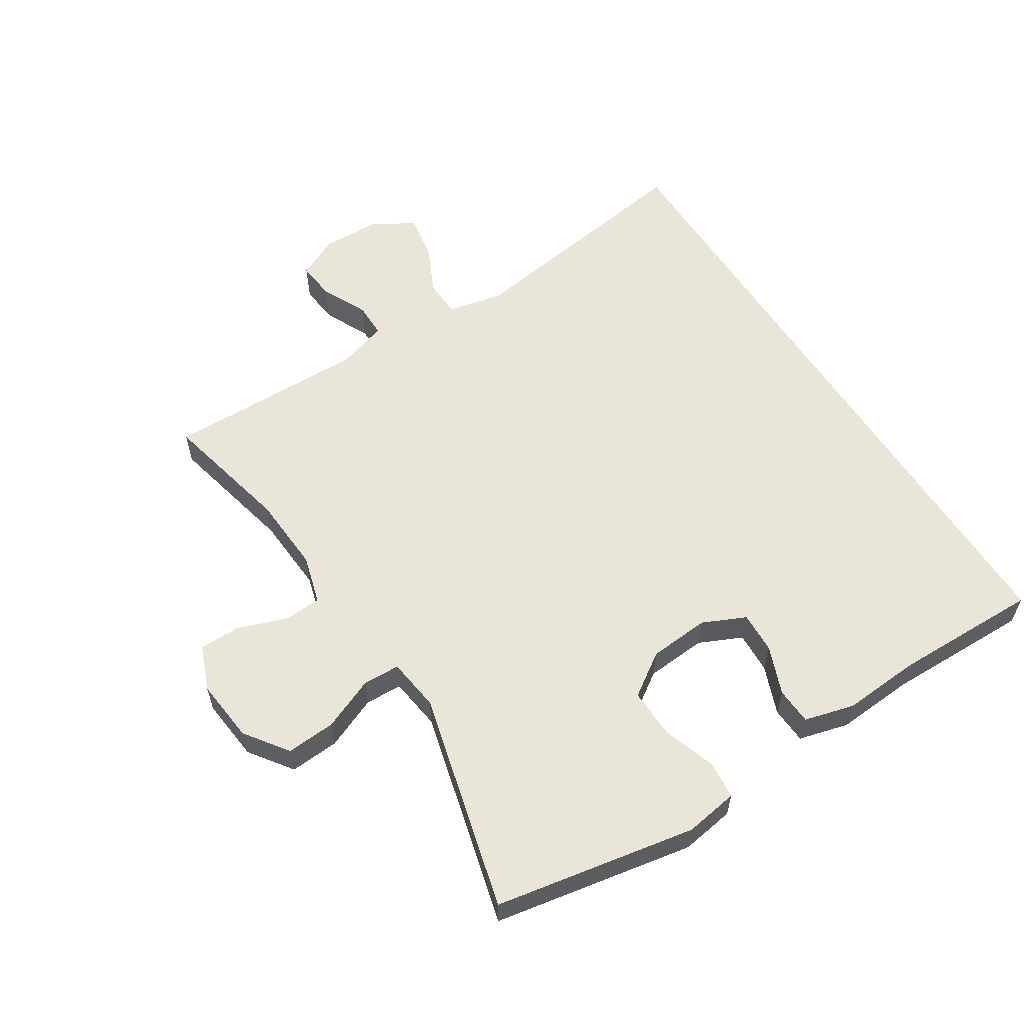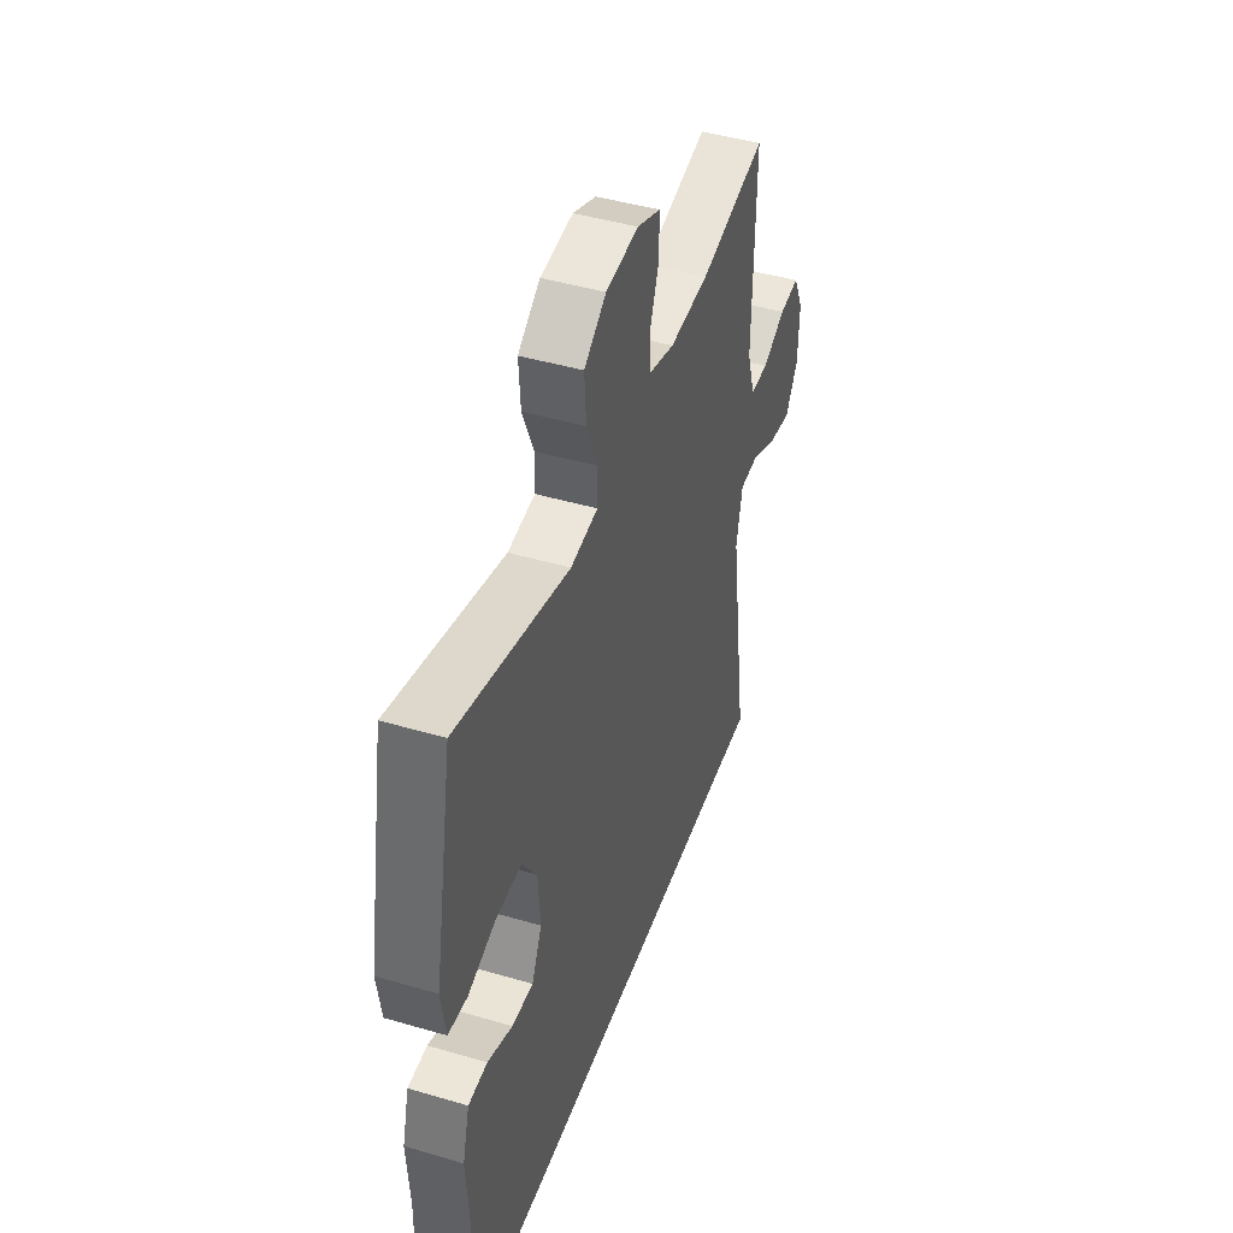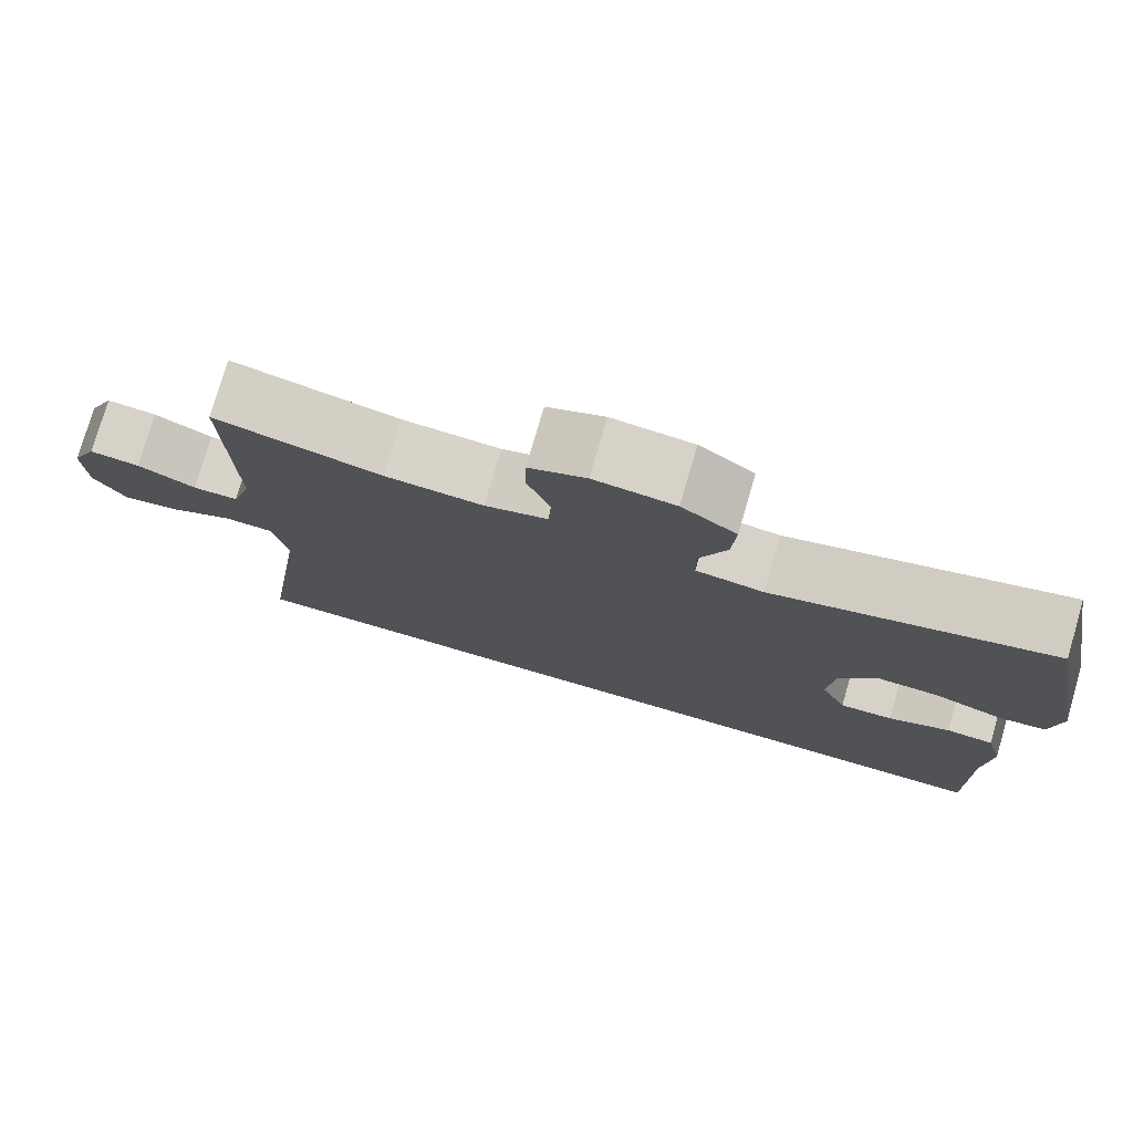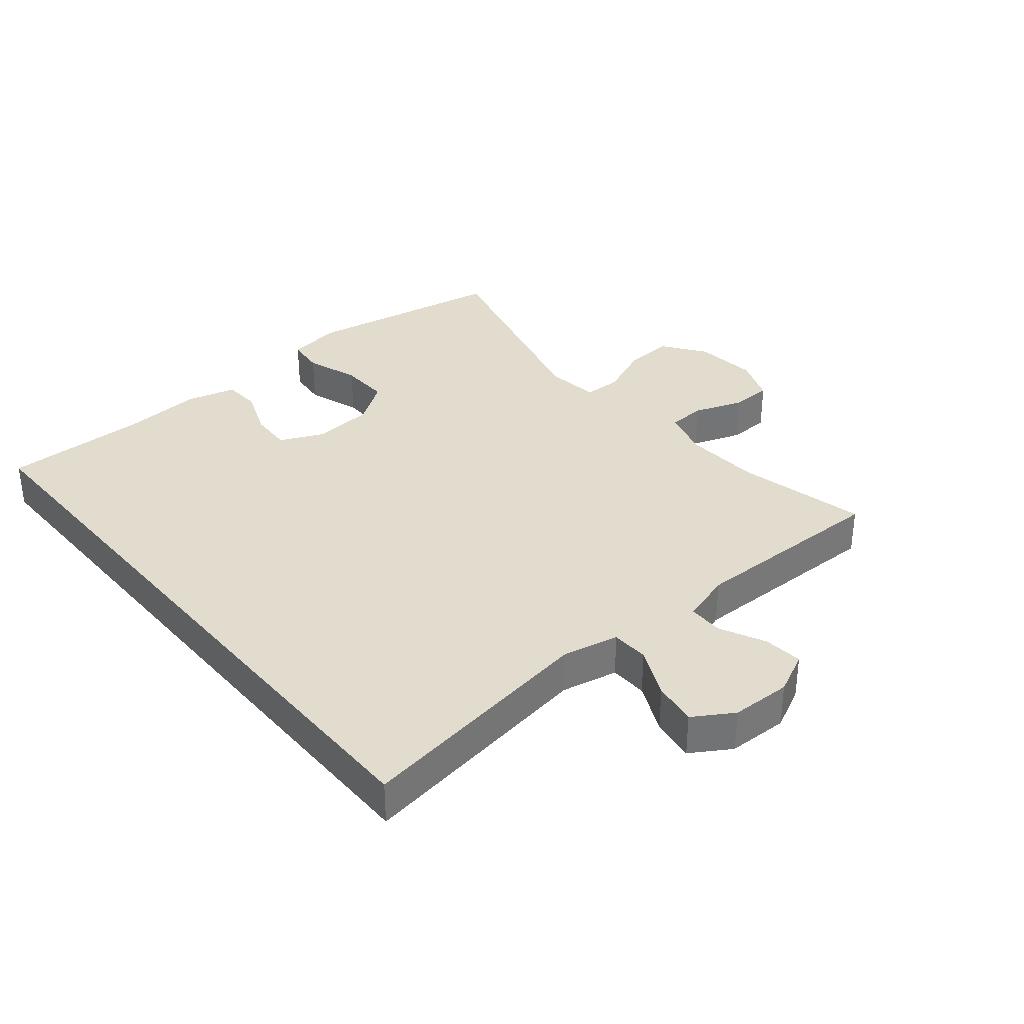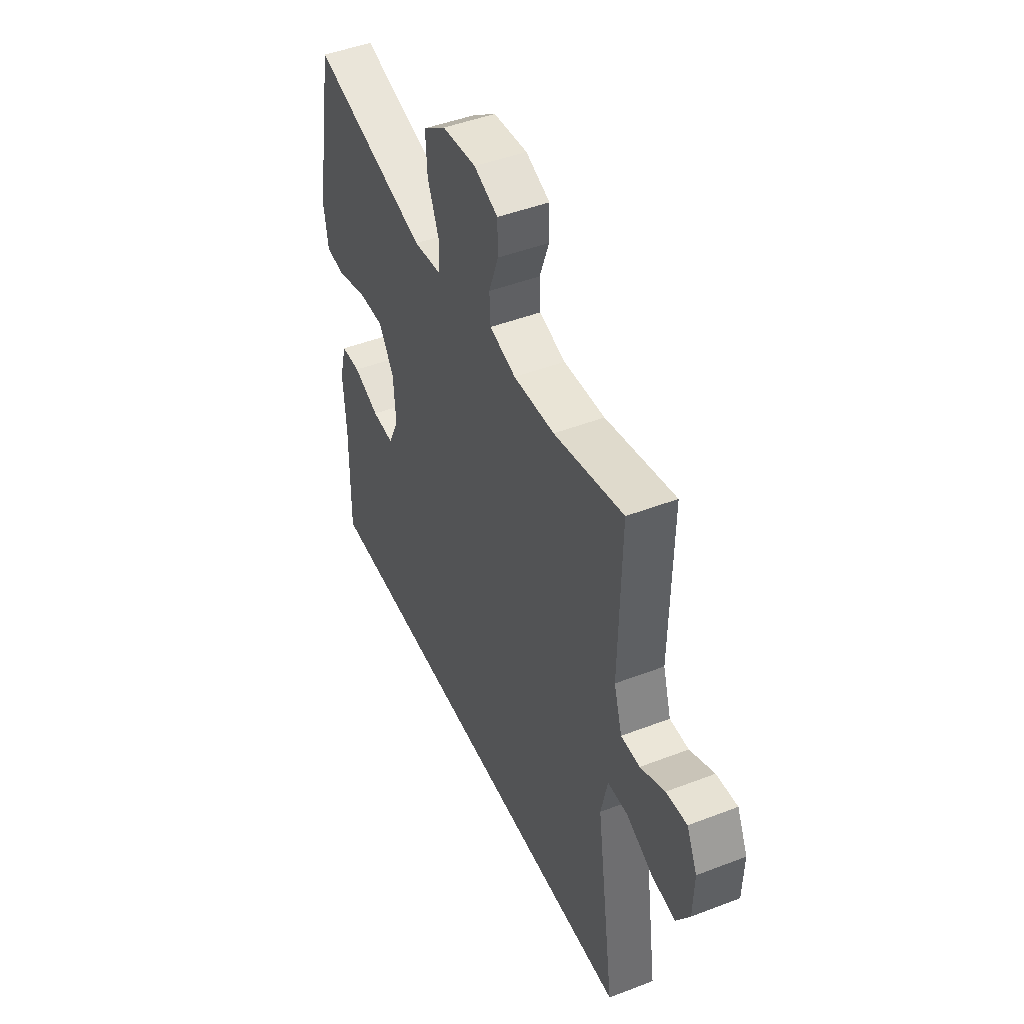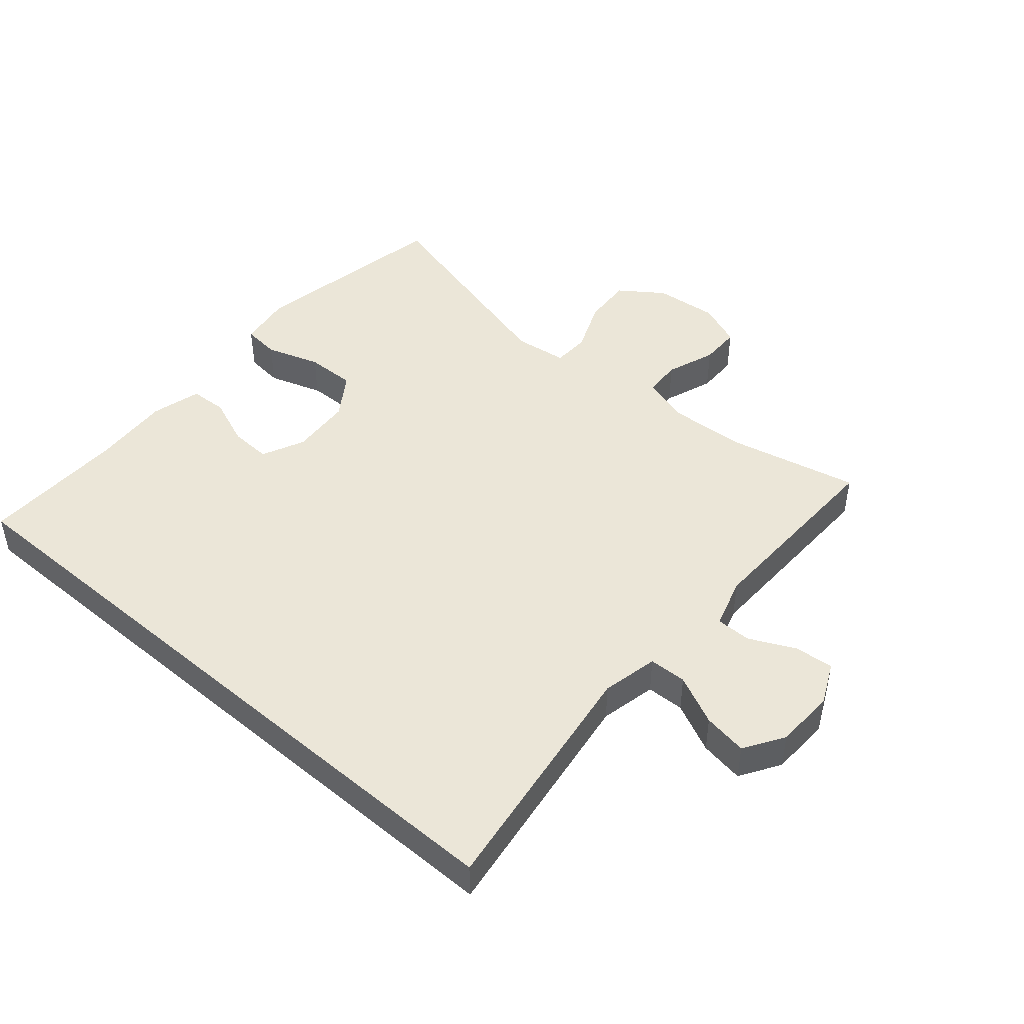
<metadata>
{"format":"obj","ext":"obj","renderer":"f3d","projection":"perspective","resolution":1024,"background":"white","views":[{"elev":58.4,"azim":57.4,"up":"+Y"},{"elev":44.6,"azim":108.9,"up":"+Z"},{"elev":77.0,"azim":16.2,"up":"+Z"},{"elev":34.7,"azim":-130.0,"up":"+Y"},{"elev":46.3,"azim":-113.7,"up":"+Z"},{"elev":46.3,"azim":-139.2,"up":"+Y"}]}
</metadata>
<code>
v -0.525 0.07 -0.5
v -0.469 0.07 -0.116
v -0.488 0.07 -0.028
v -0.547 0.07 -0.026
v -0.625 0.07 -0.063
v -0.694 0.07 -0.074
v -0.733 0.07 -0.012
v -0.736 0.07 0.082
v -0.705 0.07 0.147
v -0.644 0.07 0.141
v -0.573 0.07 0.107
v -0.518 0.07 0.107
v -0.494 0.07 0.186
v -0.5 0.07 0.5
v -0.297 0.07 0.454
v -0.177 0.07 0.447
v -0.1 0.07 0.469
v -0.097 0.07 0.528
v -0.125 0.07 0.605
v -0.124 0.07 0.669
v -0.054 0.07 0.697
v 0.045 0.07 0.687
v 0.112 0.07 0.639
v 0.107 0.07 0.562
v 0.073 0.07 0.48
v 0.075 0.07 0.422
v 0.158 0.07 0.411
v 0.5 0.07 0.5
v 0.558 0.07 0.186
v 0.545 0.07 0.102
v 0.487 0.07 0.096
v 0.403 0.07 0.124
v 0.325 0.07 0.126
v 0.28 0.07 0.059
v 0.273 0.07 -0.036
v 0.304 0.07 -0.103
v 0.369 0.07 -0.1
v 0.445 0.07 -0.07
v 0.503 0.07 -0.073
v 0.524 0.07 -0.151
v 0.516 0.07 -0.272
v 0.52 0.07 -0.5
v -0.525 0 -0.5
v -0.469 0 -0.116
v -0.488 0 -0.028
v -0.547 0 -0.026
v -0.625 0 -0.063
v -0.694 0 -0.074
v -0.733 0 -0.012
v -0.736 0 0.082
v -0.705 0 0.147
v -0.644 0 0.141
v -0.573 0 0.107
v -0.518 0 0.107
v -0.494 0 0.186
v -0.5 0 0.5
v -0.297 0 0.454
v -0.177 0 0.447
v -0.1 0 0.469
v -0.097 0 0.528
v -0.125 0 0.605
v -0.124 0 0.669
v -0.054 0 0.697
v 0.045 0 0.687
v 0.112 0 0.639
v 0.107 0 0.562
v 0.073 0 0.48
v 0.075 0 0.422
v 0.158 0 0.411
v 0.5 0 0.5
v 0.558 0 0.186
v 0.545 0 0.102
v 0.487 0 0.096
v 0.403 0 0.124
v 0.325 0 0.126
v 0.28 0 0.059
v 0.273 0 -0.036
v 0.304 0 -0.103
v 0.369 0 -0.1
v 0.445 0 -0.07
v 0.503 0 -0.073
v 0.524 0 -0.151
v 0.516 0 -0.272
v 0.52 0 -0.5
f 41 42 1 2
f 39 40 41
f 38 39 41
f 37 38 41
f 36 37 41
f 36 41 2 3
f 35 36 3
f 34 35 3 4
f 33 34 4
f 30 31 32
f 29 30 32
f 28 29 32
f 27 28 32
f 26 27 32 33
f 23 24 25
f 22 23 25
f 21 22 25
f 20 21 25
f 19 20 25
f 18 19 25
f 17 18 25 26
f 26 33 4
f 17 26 4
f 16 17 4
f 13 14 15
f 15 16 4
f 13 15 4
f 12 13 4
f 9 10 11
f 8 9 11
f 8 11 12
f 7 8 12
f 6 7 12
f 5 6 12
f 4 5 12
f 44 43 84 83
f 83 82 81
f 83 81 80
f 83 80 79
f 83 79 78
f 45 44 83 78
f 45 78 77
f 46 45 77 76
f 46 76 75
f 74 73 72
f 74 72 71
f 74 71 70
f 74 70 69
f 75 74 69 68
f 67 66 65
f 67 65 64
f 67 64 63
f 67 63 62
f 67 62 61
f 67 61 60
f 68 67 60 59
f 46 75 68
f 46 68 59
f 46 59 58
f 57 56 55
f 46 58 57
f 46 57 55
f 46 55 54
f 53 52 51
f 53 51 50
f 54 53 50
f 54 50 49
f 54 49 48
f 54 48 47
f 54 47 46
f 1 43 44 2
f 2 44 45 3
f 3 45 46 4
f 4 46 47 5
f 5 47 48 6
f 6 48 49 7
f 7 49 50 8
f 8 50 51 9
f 9 51 52 10
f 10 52 53 11
f 11 53 54 12
f 12 54 55 13
f 13 55 56 14
f 14 56 57 15
f 15 57 58 16
f 16 58 59 17
f 17 59 60 18
f 18 60 61 19
f 19 61 62 20
f 20 62 63 21
f 21 63 64 22
f 22 64 65 23
f 23 65 66 24
f 24 66 67 25
f 25 67 68 26
f 26 68 69 27
f 27 69 70 28
f 28 70 71 29
f 29 71 72 30
f 30 72 73 31
f 31 73 74 32
f 32 74 75 33
f 33 75 76 34
f 34 76 77 35
f 35 77 78 36
f 36 78 79 37
f 37 79 80 38
f 38 80 81 39
f 39 81 82 40
f 40 82 83 41
f 41 83 84 42
f 42 84 43 1

</code>
